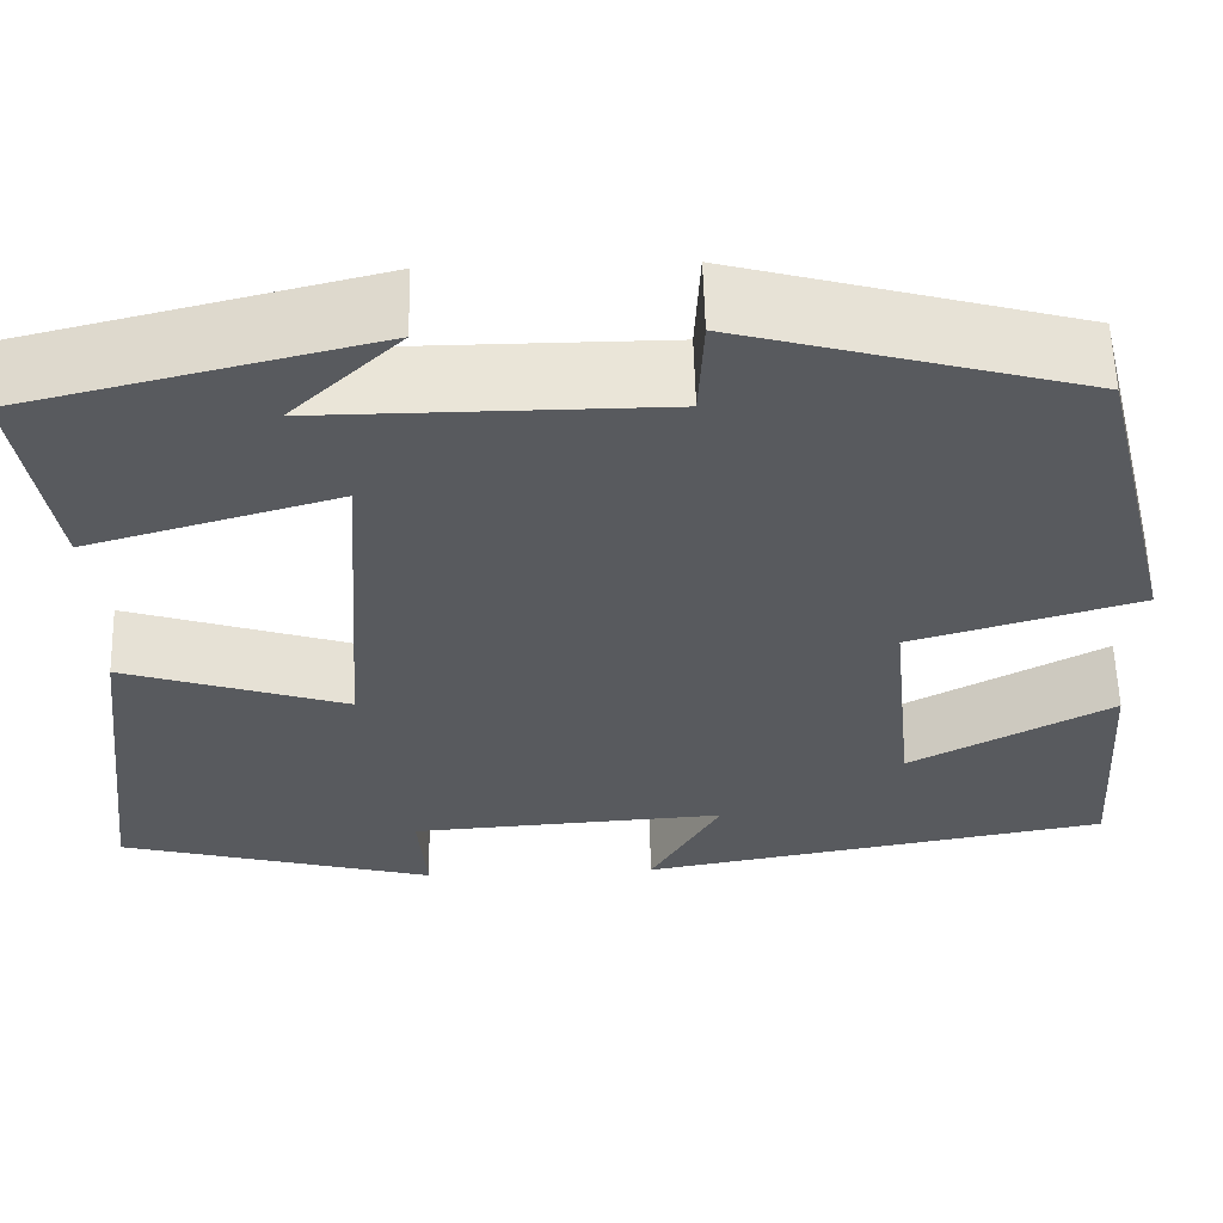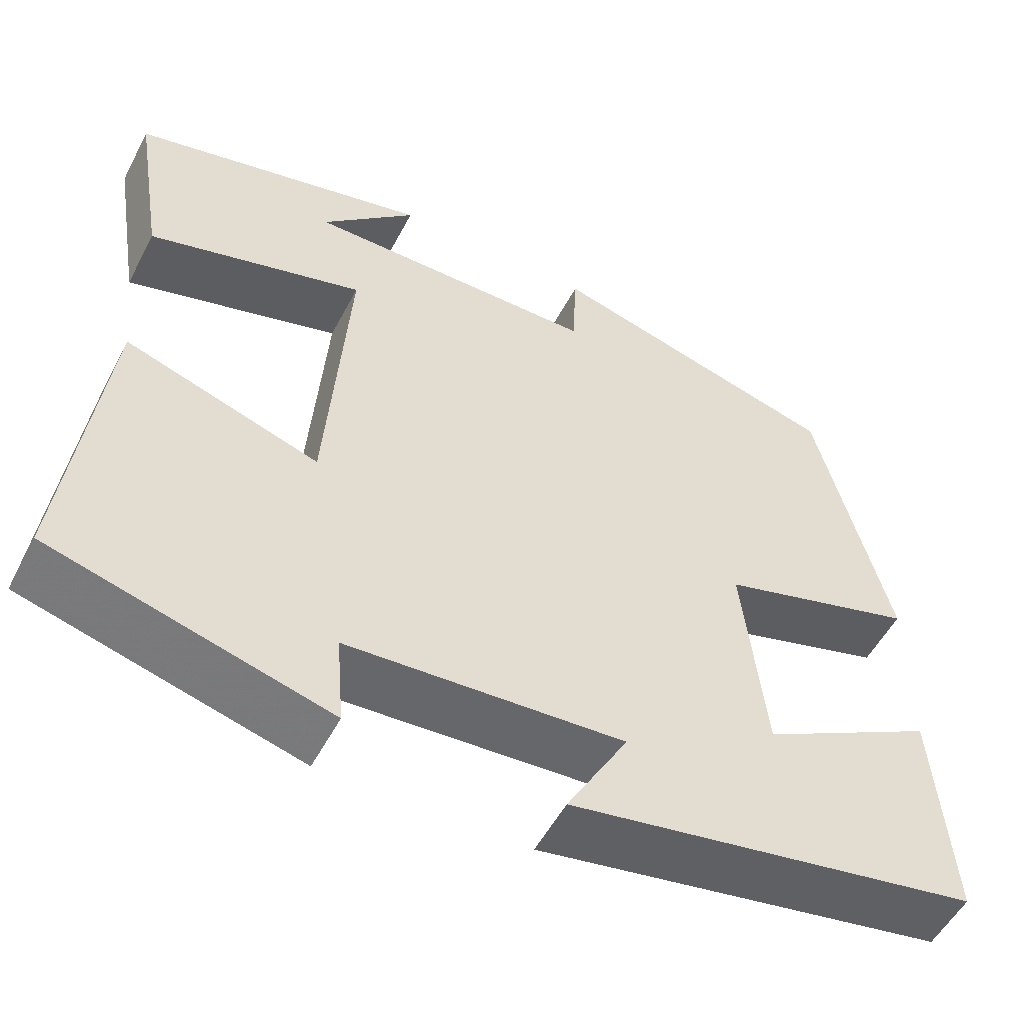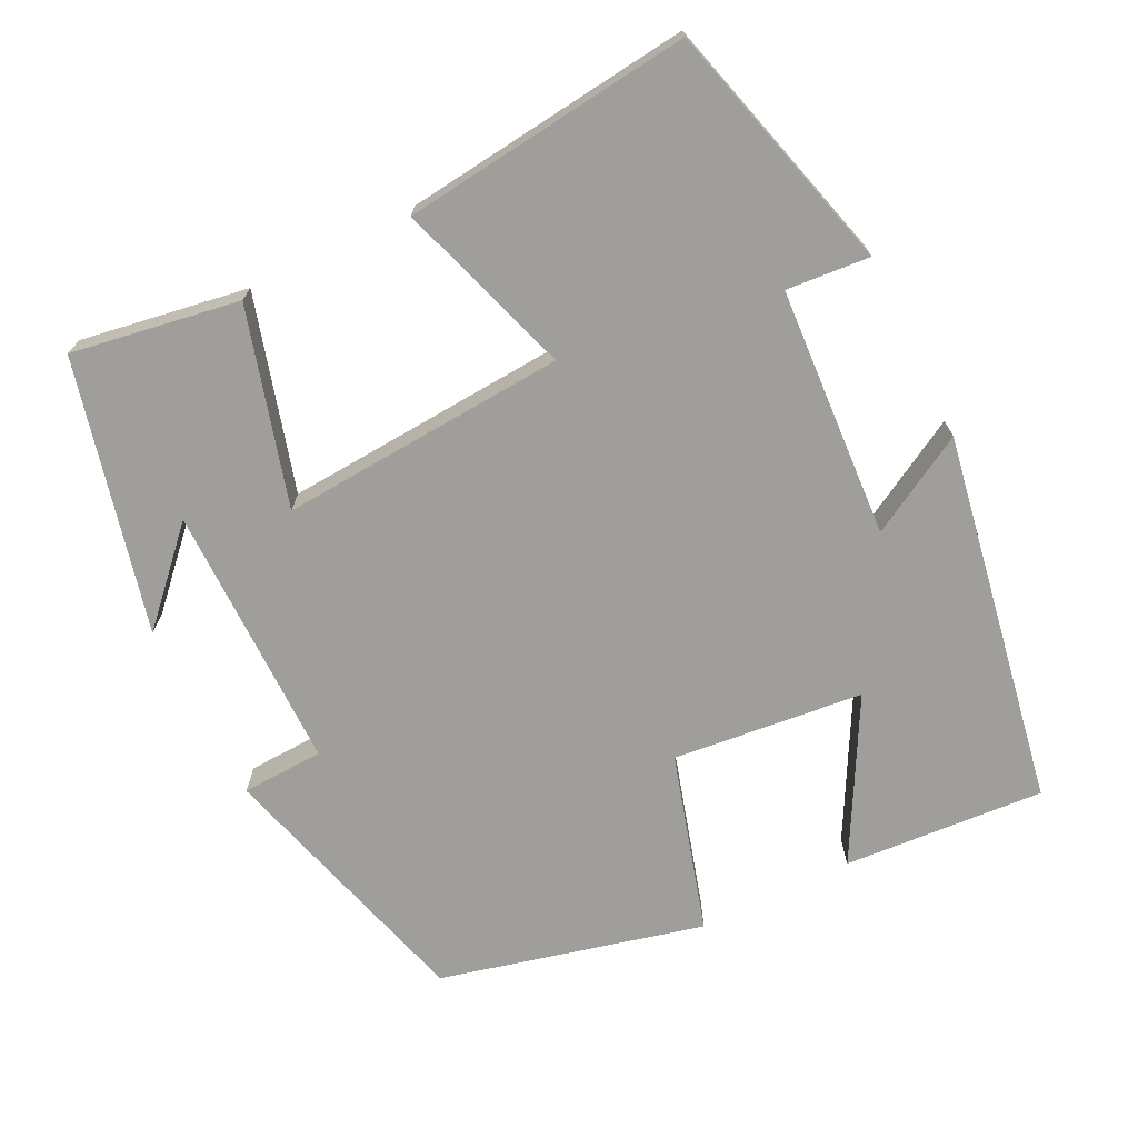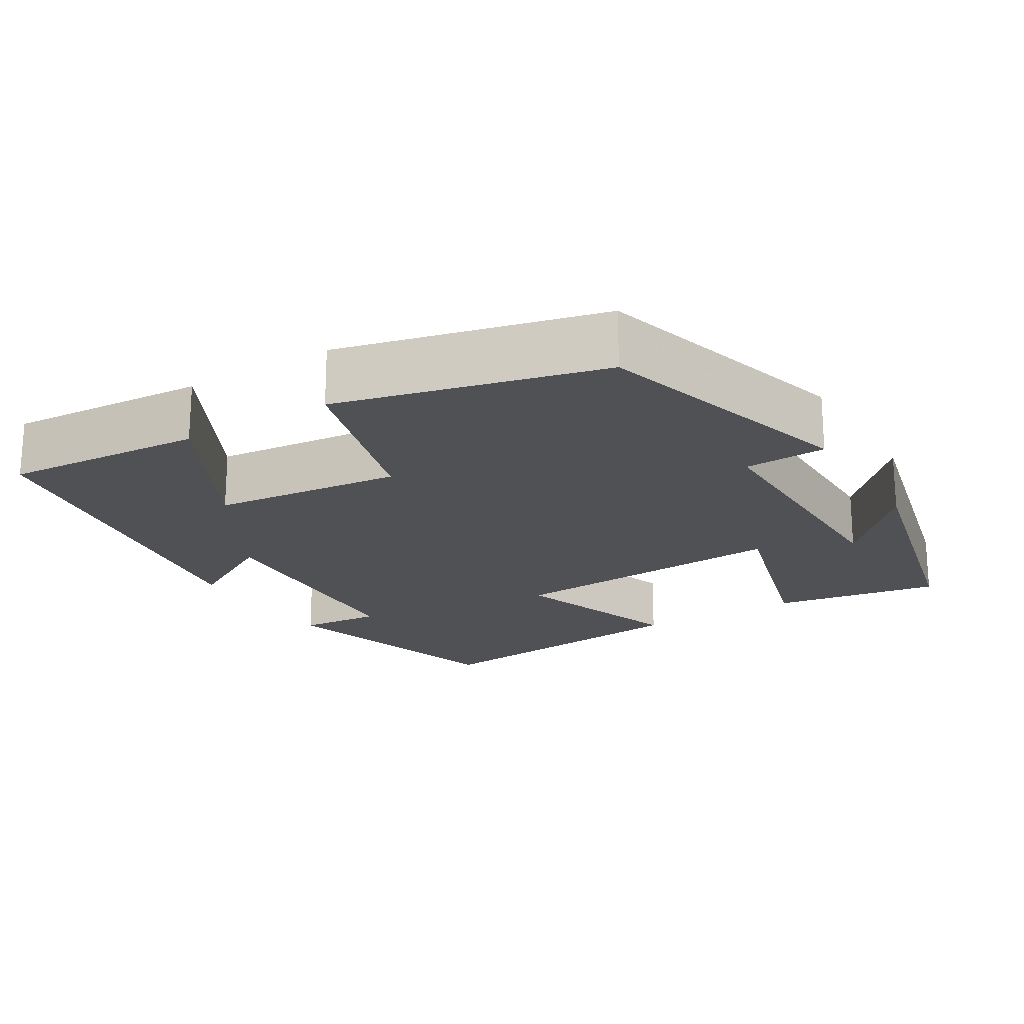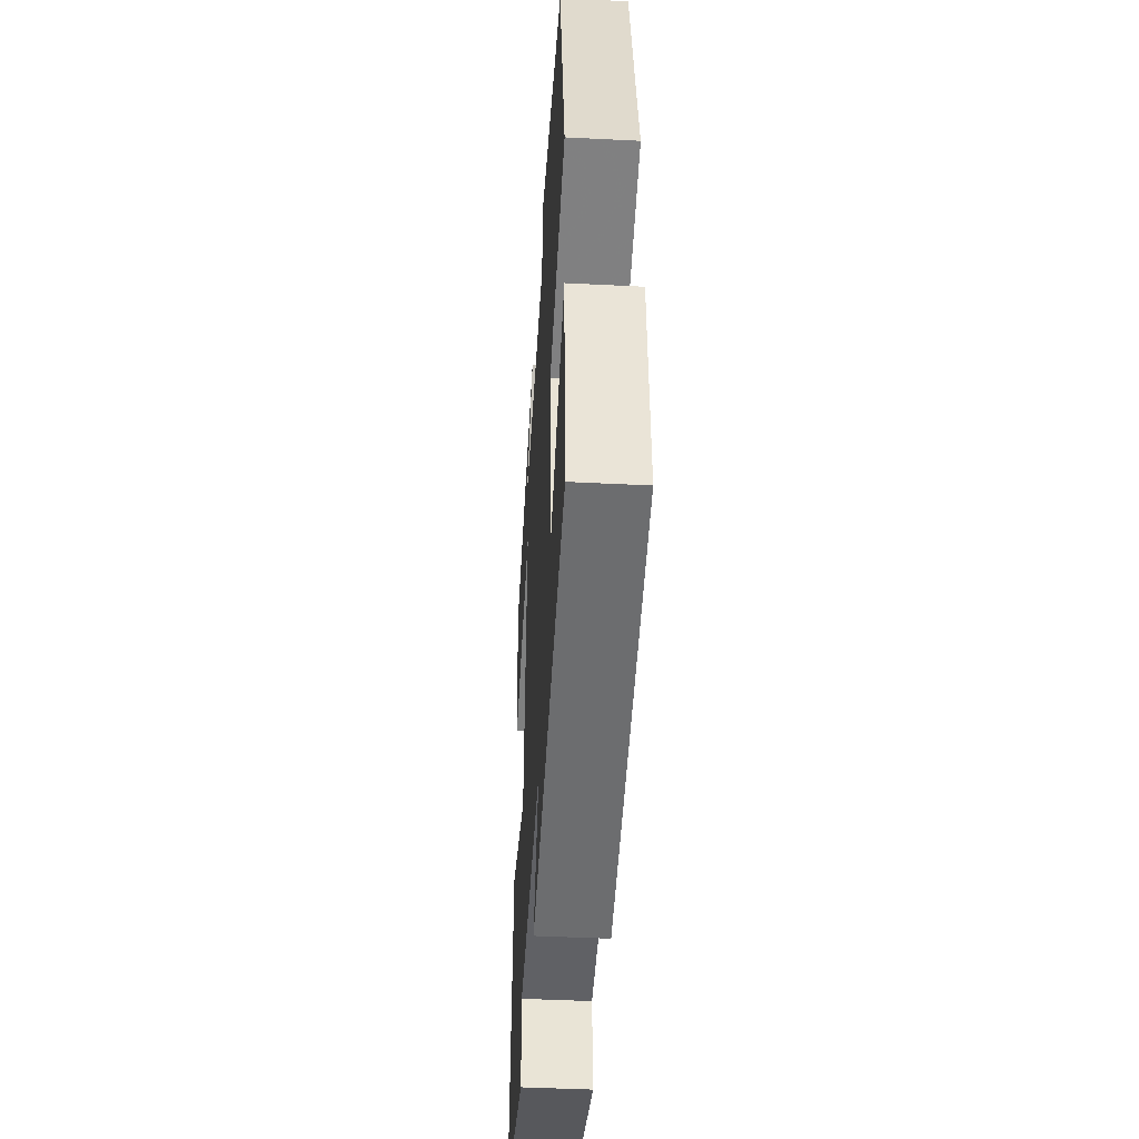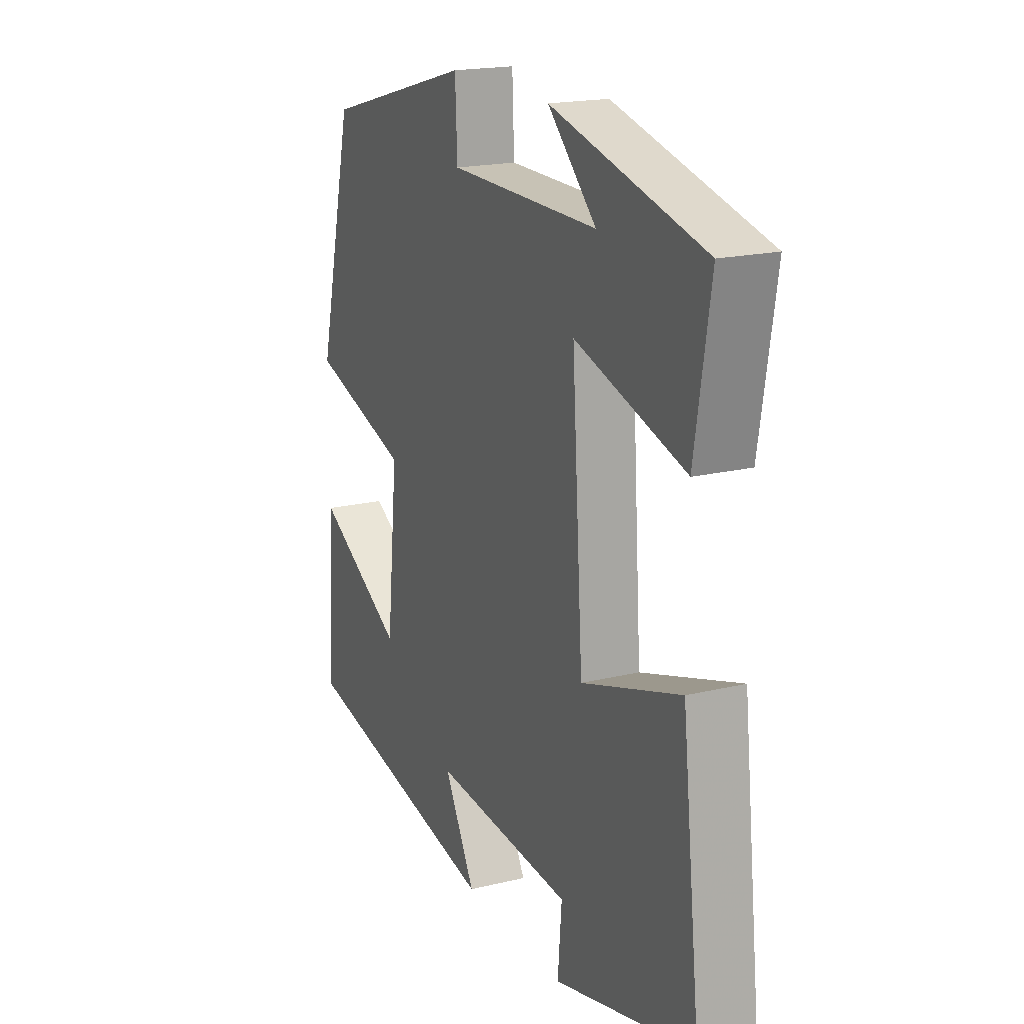
<metadata>
{"format":"obj","ext":"obj","renderer":"f3d","projection":"perspective","resolution":1024,"background":"white","views":[{"elev":59.0,"azim":178.4,"up":"+Z"},{"elev":-53.4,"azim":152.7,"up":"+Z"},{"elev":-70.8,"azim":116.3,"up":"+Y"},{"elev":-19.9,"azim":-58.6,"up":"+Y"},{"elev":-43.8,"azim":-93.4,"up":"+Z"},{"elev":19.0,"azim":65.5,"up":"+Z"}]}
</metadata>
<code>
v -0.518 0.07 -0.414
v -0.5 0.07 -0.15
v -0.291 0.07 -0.263
v -0.265 0.07 -0.013
v -0.5 0.07 0.056
v -0.415 0.07 0.402
v -0.063 0.07 0.5
v -0.058 0.07 0.392
v 0.292 0.07 0.392
v 0.179 0.07 0.5
v 0.536 0.07 0.413
v 0.5 0.07 0.193
v 0.243 0.07 0.267
v 0.269 0.07 -0.109
v 0.5 0.07 -0.033
v 0.544 0.07 -0.411
v 0.216 0.07 -0.5
v 0.225 0.07 -0.391
v -0.103 0.07 -0.371
v -0.03 0.07 -0.5
v -0.518 0 -0.414
v -0.5 0 -0.15
v -0.291 0 -0.263
v -0.265 0 -0.013
v -0.5 0 0.056
v -0.415 0 0.402
v -0.063 0 0.5
v -0.058 0 0.392
v 0.292 0 0.392
v 0.179 0 0.5
v 0.536 0 0.413
v 0.5 0 0.193
v 0.243 0 0.267
v 0.269 0 -0.109
v 0.5 0 -0.033
v 0.544 0 -0.411
v 0.216 0 -0.5
v 0.225 0 -0.391
v -0.103 0 -0.371
v -0.03 0 -0.5
f 1 2 3
f 20 1 3
f 19 20 3
f 18 19 3 4
f 16 17 18
f 15 16 18
f 14 15 18
f 13 14 18 4
f 11 12 13
f 9 10 11
f 9 11 13
f 13 4 5
f 9 13 5
f 8 9 5
f 5 6 7 8
f 23 22 21
f 23 21 40
f 23 40 39
f 24 23 39 38
f 38 37 36
f 38 36 35
f 38 35 34
f 24 38 34 33
f 33 32 31
f 31 30 29
f 33 31 29
f 25 24 33
f 25 33 29
f 25 29 28
f 28 27 26 25
f 1 21 22 2
f 2 22 23 3
f 3 23 24 4
f 4 24 25 5
f 5 25 26 6
f 6 26 27 7
f 7 27 28 8
f 8 28 29 9
f 9 29 30 10
f 10 30 31 11
f 11 31 32 12
f 12 32 33 13
f 13 33 34 14
f 14 34 35 15
f 15 35 36 16
f 16 36 37 17
f 17 37 38 18
f 18 38 39 19
f 19 39 40 20
f 20 40 21 1

</code>
